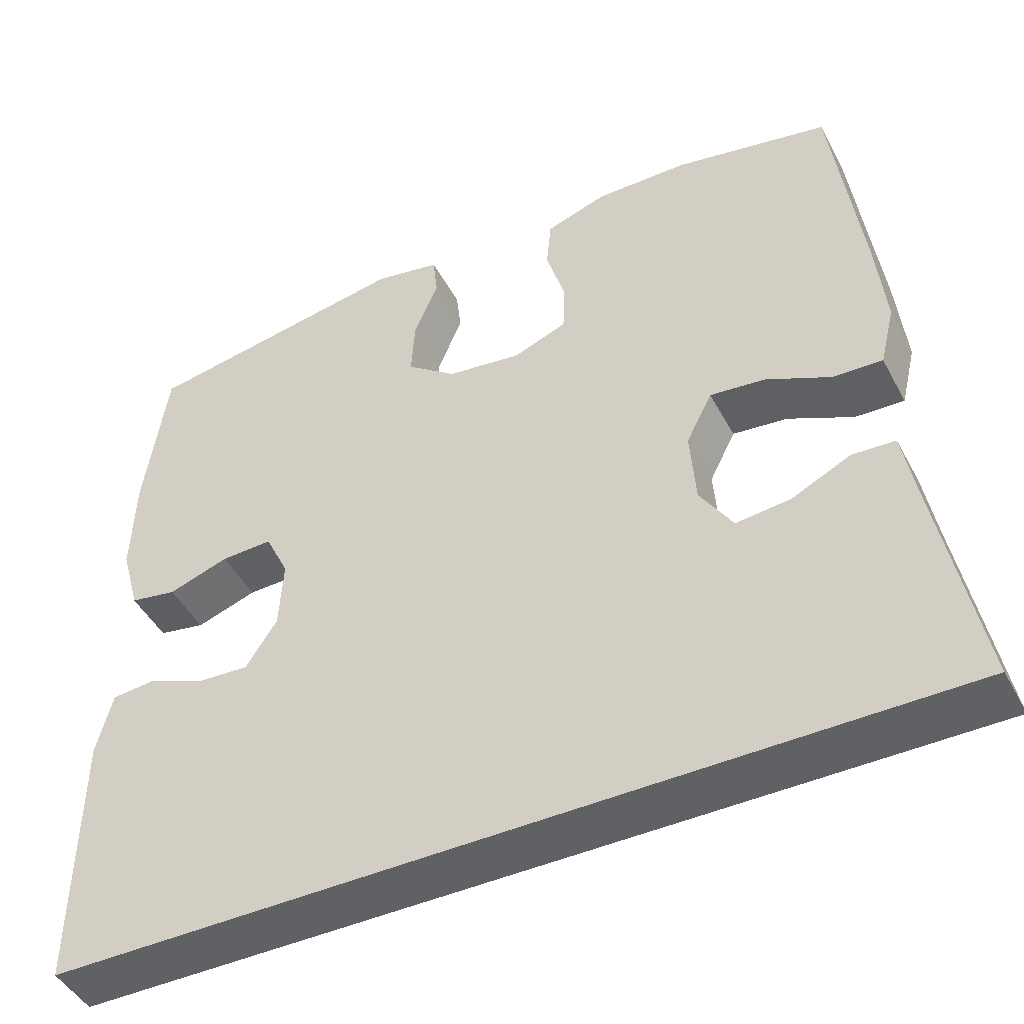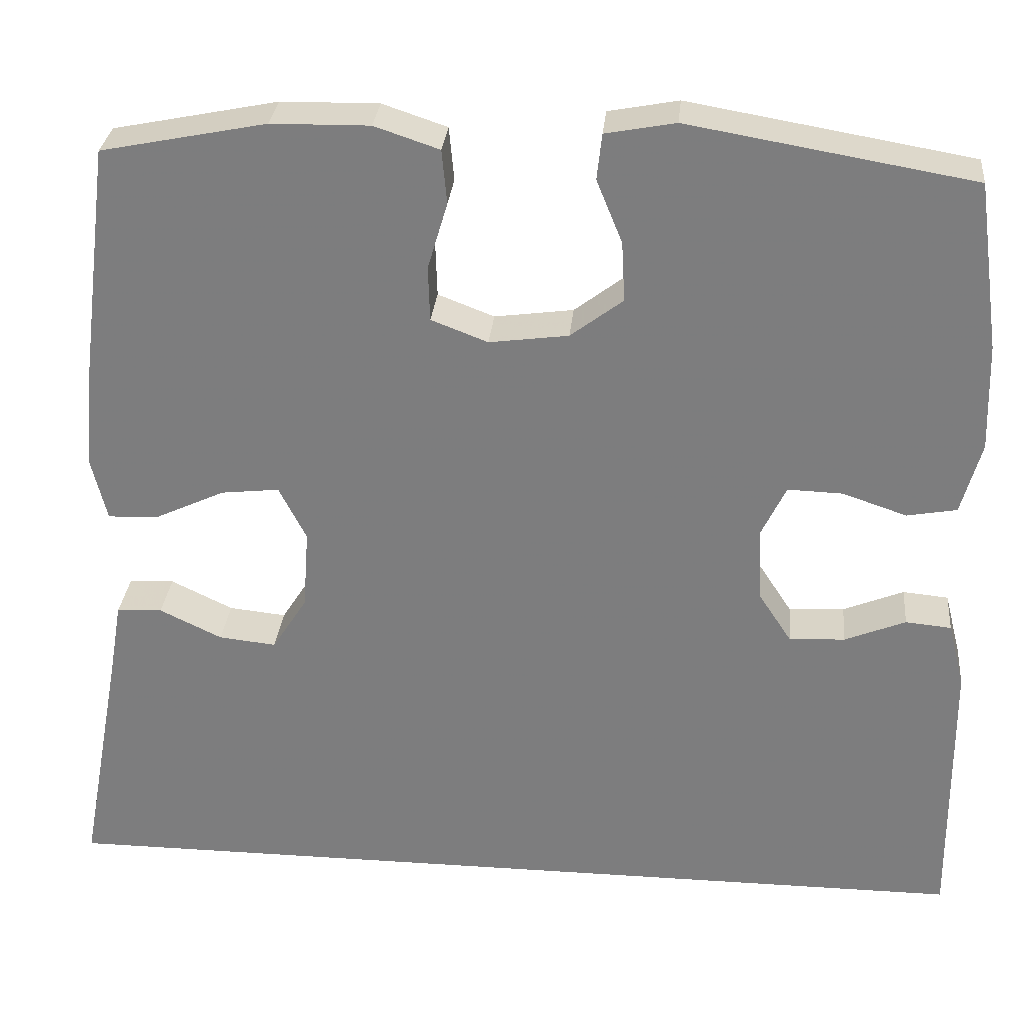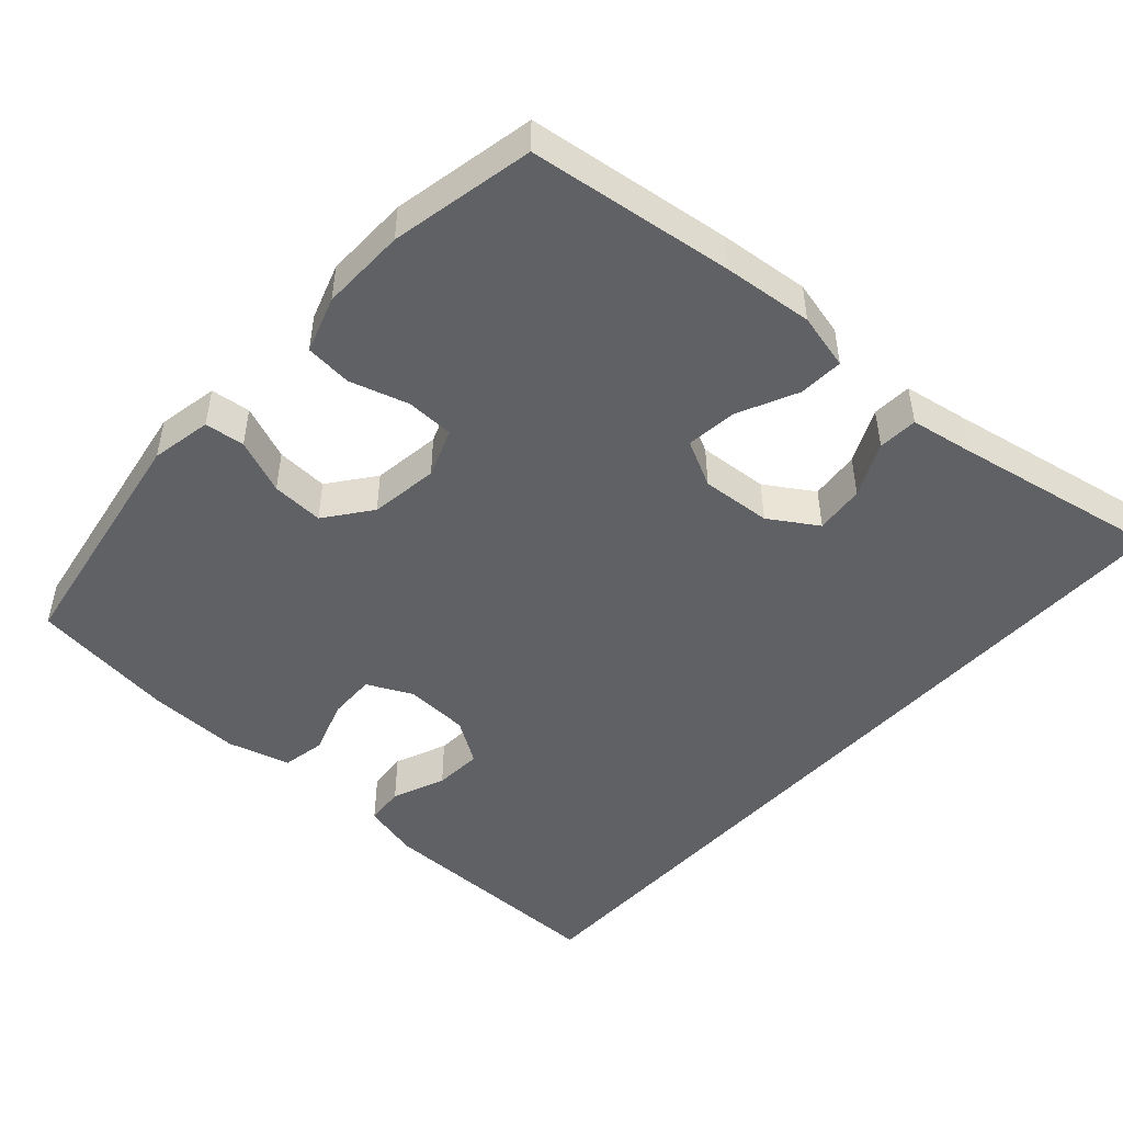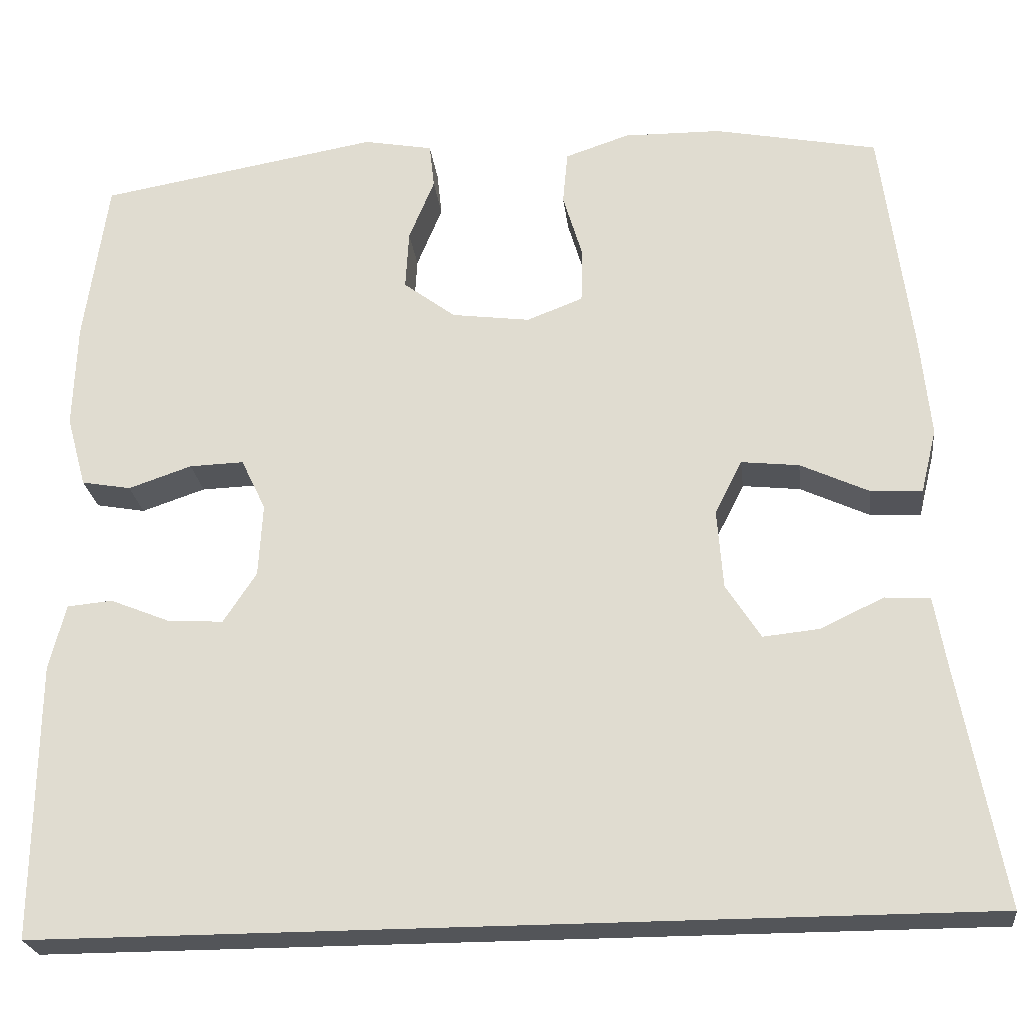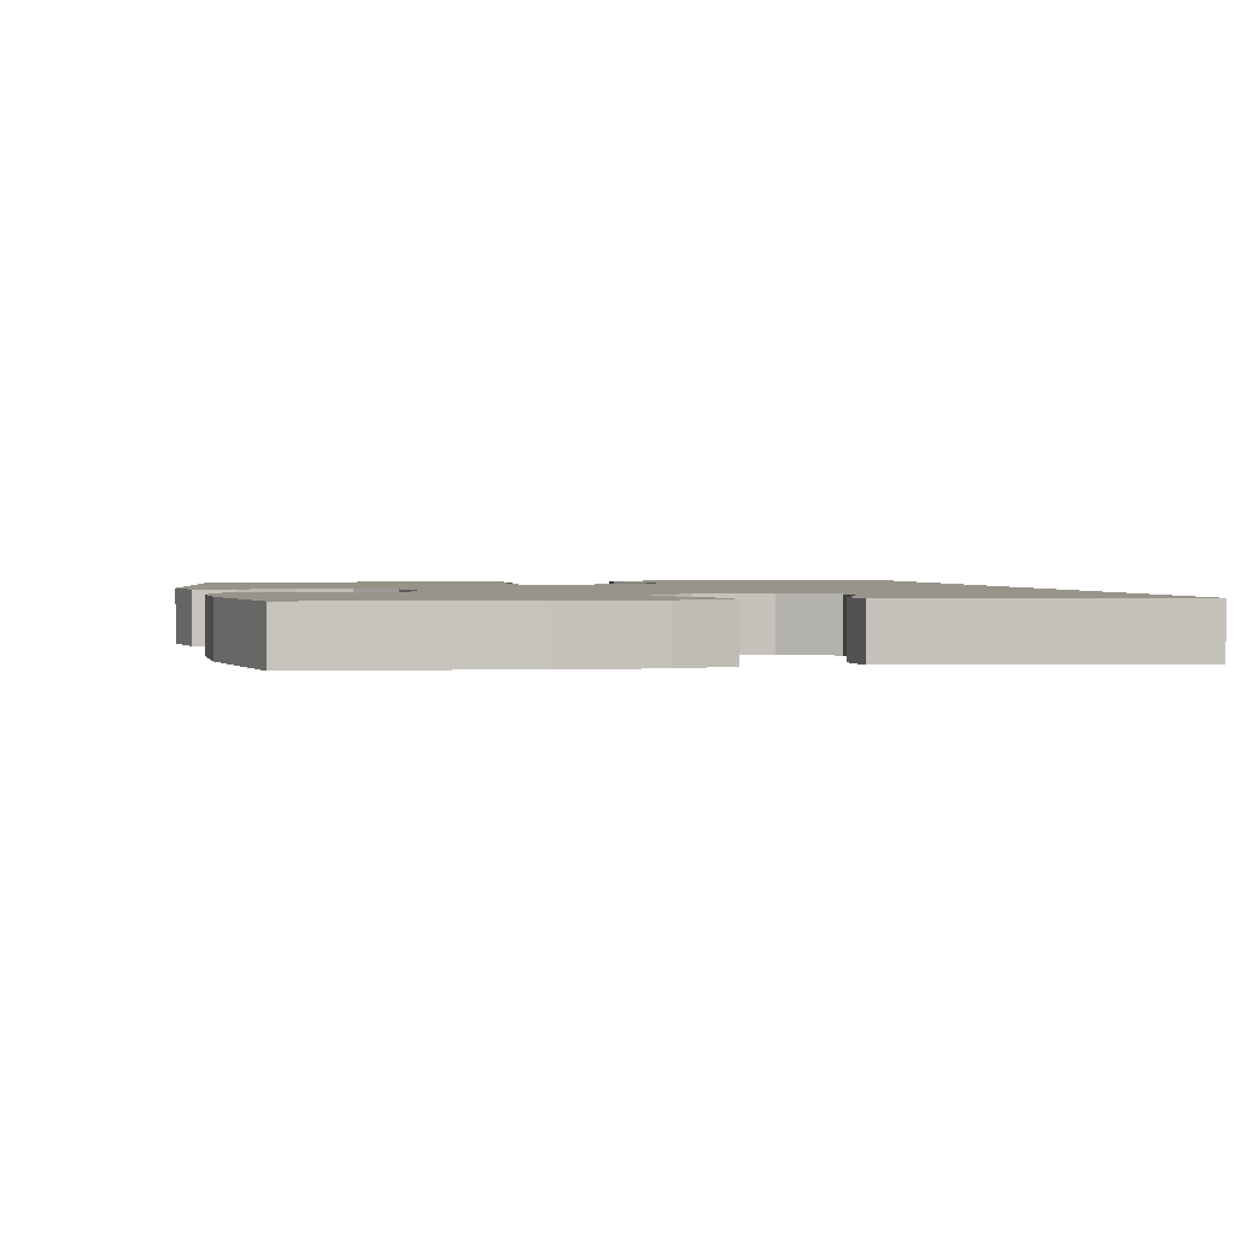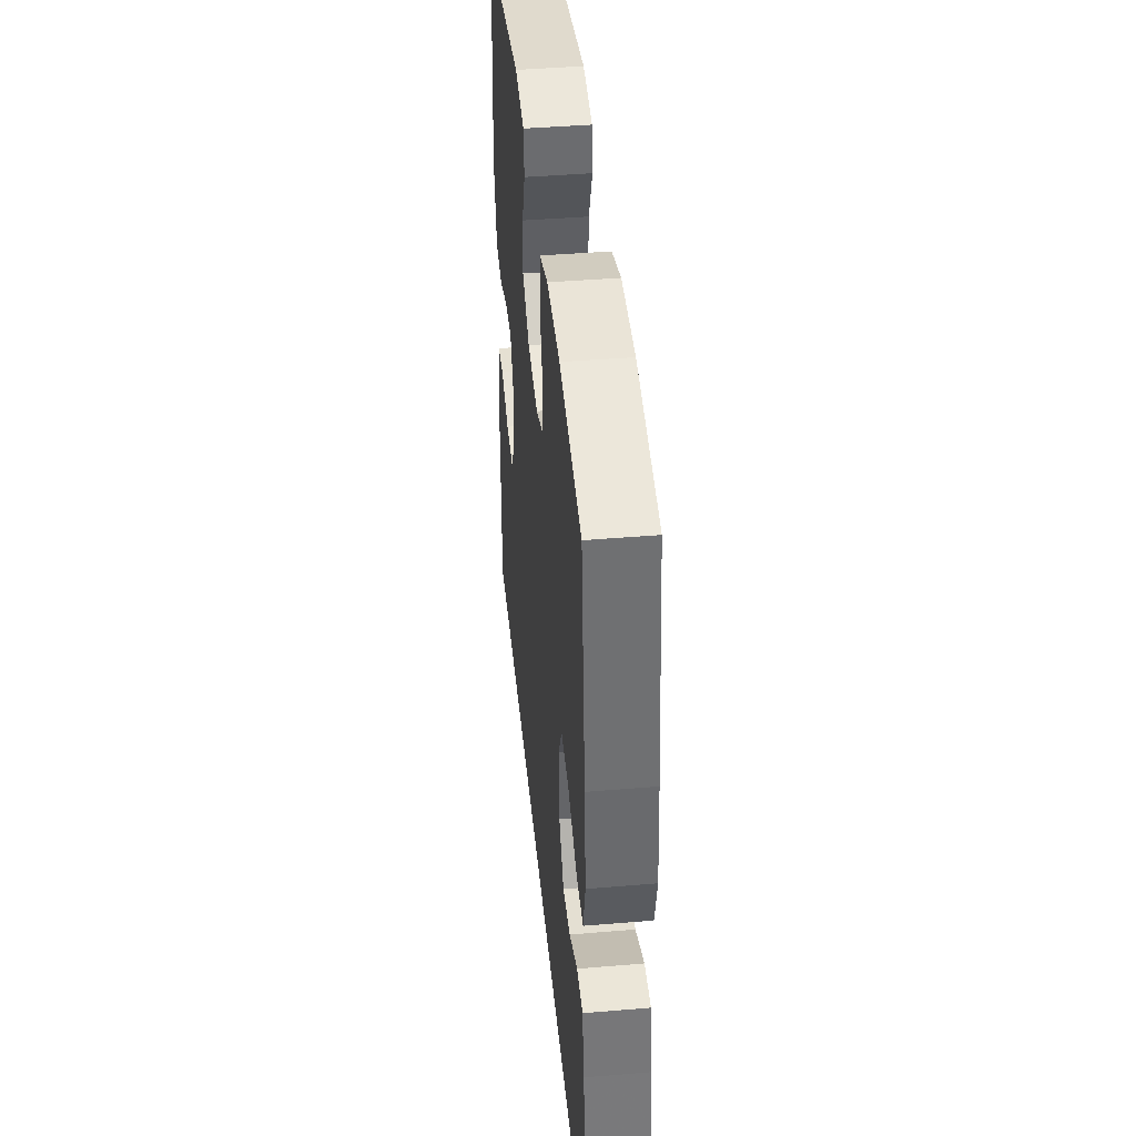
<metadata>
{"format":"obj","ext":"obj","renderer":"f3d","projection":"perspective","resolution":1024,"background":"white","views":[{"elev":-46.1,"azim":26.9,"up":"+Z"},{"elev":30.2,"azim":-174.5,"up":"+Z"},{"elev":-47.9,"azim":48.0,"up":"+Y"},{"elev":-24.1,"azim":6.7,"up":"+Z"},{"elev":1.9,"azim":76.9,"up":"+Y"},{"elev":42.9,"azim":84.3,"up":"+Z"}]}
</metadata>
<code>
v -0.538 0.07 -0.5
v -0.535 0.07 -0.164
v -0.515 0.07 -0.085
v -0.46 0.07 -0.08
v -0.387 0.07 -0.11
v -0.32 0.07 -0.114
v -0.28 0.07 -0.053
v -0.275 0.07 0.036
v -0.305 0.07 0.099
v -0.371 0.07 0.097
v -0.448 0.07 0.071
v -0.508 0.07 0.082
v -0.532 0.07 0.169
v -0.528 0.07 0.298
v -0.5 0.07 0.5
v -0.159 0.07 0.558
v -0.075 0.07 0.542
v -0.069 0.07 0.487
v -0.1 0.07 0.411
v -0.104 0.07 0.339
v -0.041 0.07 0.291
v 0.054 0.07 0.278
v 0.122 0.07 0.304
v 0.124 0.07 0.37
v 0.1 0.07 0.451
v 0.106 0.07 0.516
v 0.184 0.07 0.542
v 0.302 0.07 0.54
v 0.5 0.07 0.5
v 0.536 0.07 0.217
v 0.548 0.07 0.093
v 0.529 0.07 0.015
v 0.467 0.07 0.018
v 0.384 0.07 0.057
v 0.314 0.07 0.065
v 0.281 0.07 0
v 0.288 0.07 -0.097
v 0.33 0.07 -0.163
v 0.399 0.07 -0.156
v 0.474 0.07 -0.12
v 0.529 0.07 -0.123
v 0.544 0.07 -0.211
v 0.597 0.07 -0.5
v -0.538 0 -0.5
v -0.535 0 -0.164
v -0.515 0 -0.085
v -0.46 0 -0.08
v -0.387 0 -0.11
v -0.32 0 -0.114
v -0.28 0 -0.053
v -0.275 0 0.036
v -0.305 0 0.099
v -0.371 0 0.097
v -0.448 0 0.071
v -0.508 0 0.082
v -0.532 0 0.169
v -0.528 0 0.298
v -0.5 0 0.5
v -0.159 0 0.558
v -0.075 0 0.542
v -0.069 0 0.487
v -0.1 0 0.411
v -0.104 0 0.339
v -0.041 0 0.291
v 0.054 0 0.278
v 0.122 0 0.304
v 0.124 0 0.37
v 0.1 0 0.451
v 0.106 0 0.516
v 0.184 0 0.542
v 0.302 0 0.54
v 0.5 0 0.5
v 0.536 0 0.217
v 0.548 0 0.093
v 0.529 0 0.015
v 0.467 0 0.018
v 0.384 0 0.057
v 0.314 0 0.065
v 0.281 0 0
v 0.288 0 -0.097
v 0.33 0 -0.163
v 0.399 0 -0.156
v 0.474 0 -0.12
v 0.529 0 -0.123
v 0.544 0 -0.211
v 0.597 0 -0.5
f 42 43 1 2
f 39 40 41 42
f 38 39 42
f 38 42 2
f 37 38 2
f 36 37 2
f 31 32 33 34
f 31 34 35
f 30 31 35
f 29 30 35
f 24 25 26 27
f 23 24 27 28
f 16 17 18 19
f 16 19 20
f 15 16 20
f 14 15 20 21
f 10 11 12 13
f 9 10 13 14
f 2 3 4 5
f 2 5 6
f 36 2 6
f 35 36 6 7
f 23 28 29 35
f 22 23 35 7
f 9 14 21 22
f 8 9 22
f 7 8 22
f 45 44 86 85
f 85 84 83 82
f 85 82 81
f 45 85 81
f 45 81 80
f 45 80 79
f 77 76 75 74
f 78 77 74
f 78 74 73
f 78 73 72
f 70 69 68 67
f 71 70 67 66
f 62 61 60 59
f 63 62 59
f 63 59 58
f 64 63 58 57
f 56 55 54 53
f 57 56 53 52
f 48 47 46 45
f 49 48 45
f 49 45 79
f 50 49 79 78
f 78 72 71 66
f 50 78 66 65
f 65 64 57 52
f 65 52 51
f 65 51 50
f 1 44 45 2
f 2 45 46 3
f 3 46 47 4
f 4 47 48 5
f 5 48 49 6
f 6 49 50 7
f 7 50 51 8
f 8 51 52 9
f 9 52 53 10
f 10 53 54 11
f 11 54 55 12
f 12 55 56 13
f 13 56 57 14
f 14 57 58 15
f 15 58 59 16
f 16 59 60 17
f 17 60 61 18
f 18 61 62 19
f 19 62 63 20
f 20 63 64 21
f 21 64 65 22
f 22 65 66 23
f 23 66 67 24
f 24 67 68 25
f 25 68 69 26
f 26 69 70 27
f 27 70 71 28
f 28 71 72 29
f 29 72 73 30
f 30 73 74 31
f 31 74 75 32
f 32 75 76 33
f 33 76 77 34
f 34 77 78 35
f 35 78 79 36
f 36 79 80 37
f 37 80 81 38
f 38 81 82 39
f 39 82 83 40
f 40 83 84 41
f 41 84 85 42
f 42 85 86 43
f 43 86 44 1

</code>
